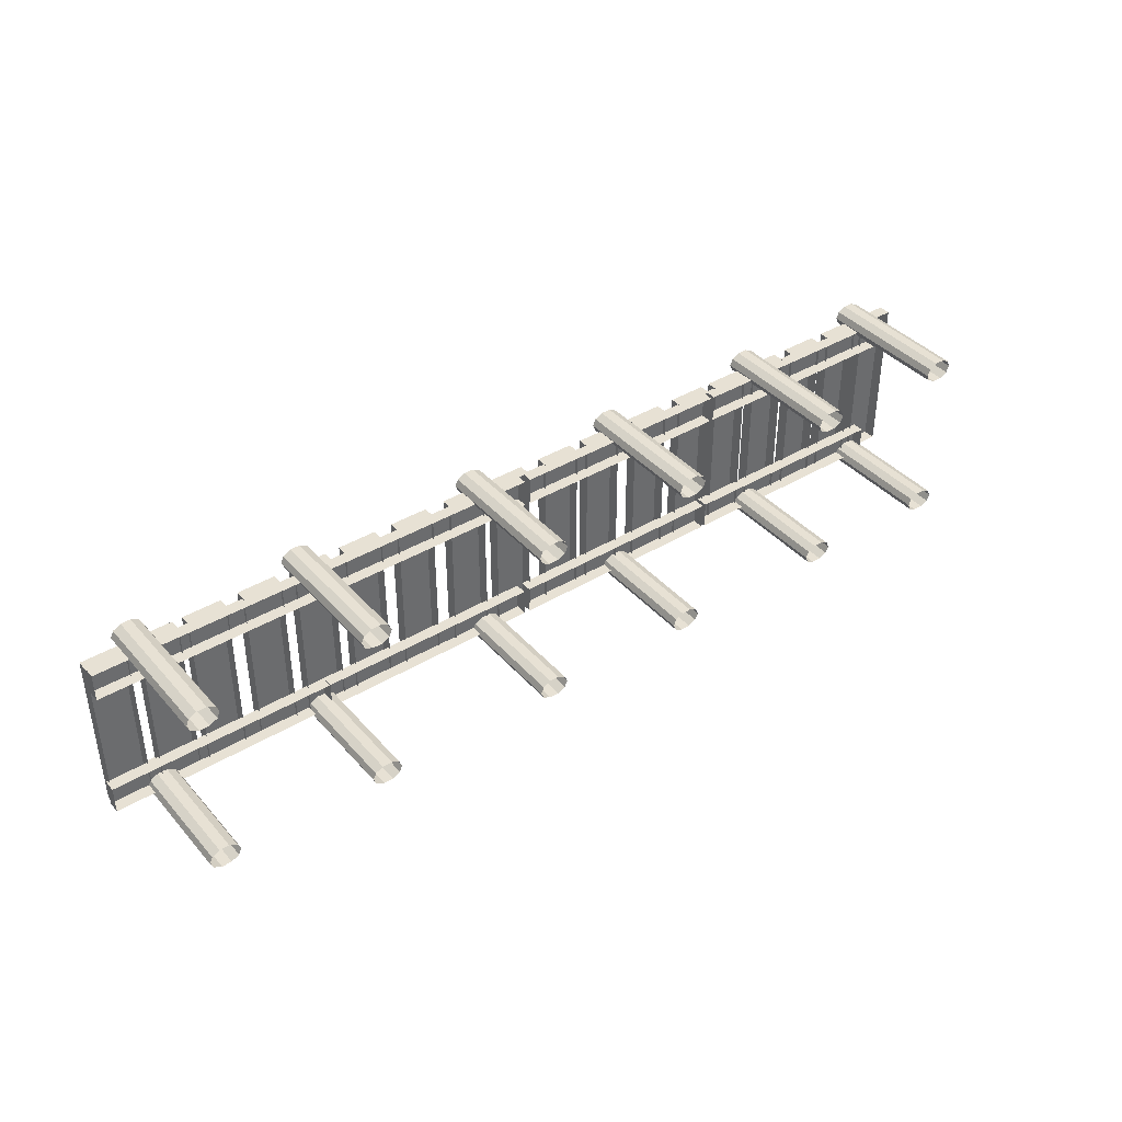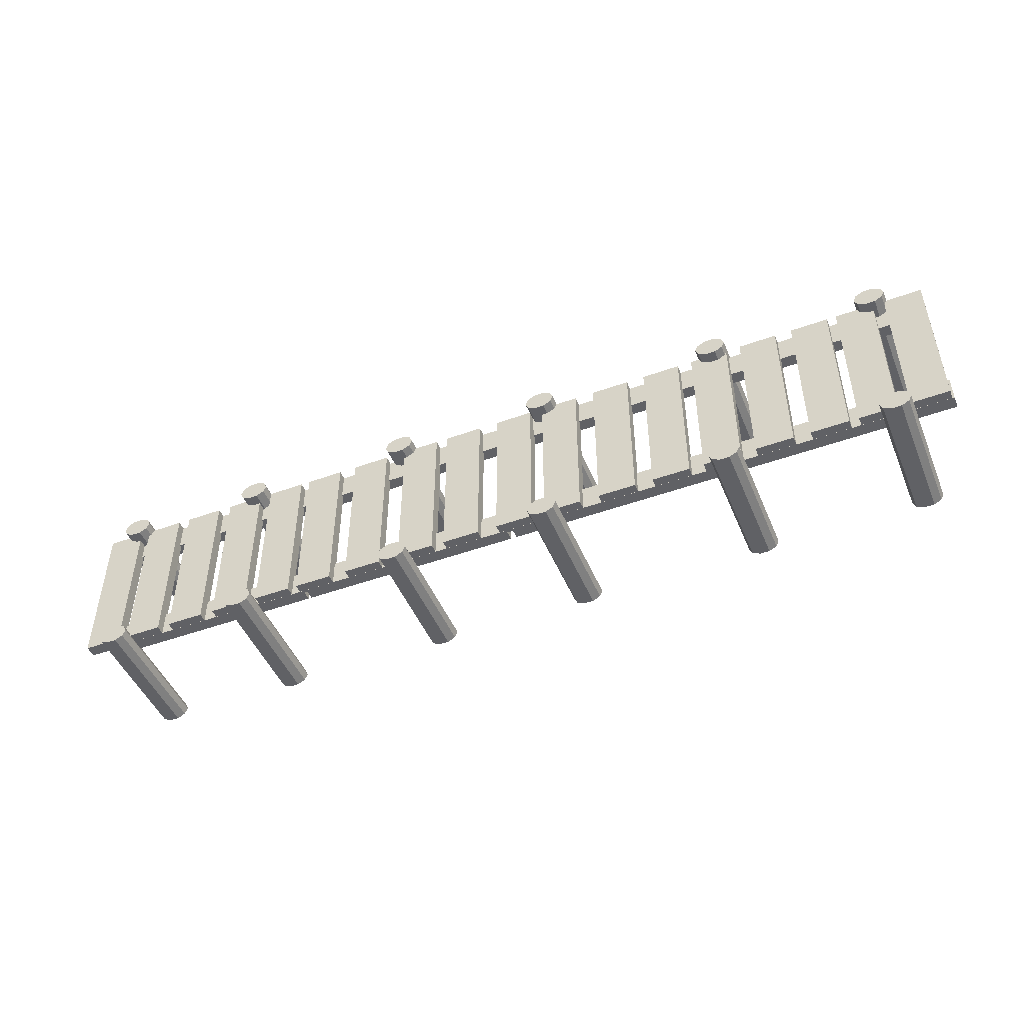
<metadata>
{"format":"obj","ext":"obj","renderer":"f3d","projection":"perspective","resolution":1024,"background":"white","views":[{"elev":39.6,"azim":-36.8,"up":"+Z"},{"elev":-47.6,"azim":-157.9,"up":"+Z"}]}
</metadata>
<code>
g default
v 10.39 -0.08636 1.9
v 10.2 -0.08636 1.8
v 9.967 -0.08636 1.8
v 9.779 -0.08636 1.9
v 9.707 -0.08636 2.061
v 9.779 -0.08636 2.222
v 9.967 -0.08636 2.321
v 10.2 -0.08636 2.321
v 10.39 -0.08636 2.222
v 10.46 -0.08636 2.061
v 10.39 3.199 1.9
v 10.2 3.199 1.8
v 9.967 3.199 1.8
v 9.779 3.199 1.9
v 9.707 3.199 2.061
v 9.779 3.199 2.222
v 9.967 3.199 2.321
v 10.2 3.199 2.321
v 10.39 3.199 2.222
v 10.46 3.199 2.061
v 10.08 3.199 2.061
v 10.39 -0.08636 -2.157
v 10.2 -0.08636 -2.256
v 9.967 -0.08636 -2.256
v 9.779 -0.08636 -2.157
v 9.707 -0.08636 -1.996
v 9.779 -0.08636 -1.835
v 9.967 -0.08636 -1.735
v 10.2 -0.08636 -1.735
v 10.39 -0.08636 -1.835
v 10.46 -0.08636 -1.996
v 10.39 3.199 -2.157
v 10.2 3.199 -2.256
v 9.967 3.199 -2.256
v 9.779 3.199 -2.157
v 9.707 3.199 -1.996
v 9.779 3.199 -1.835
v 9.967 3.199 -1.735
v 10.2 3.199 -1.735
v 10.39 3.199 -1.835
v 10.46 3.199 -1.996
v 10.08 3.199 -1.996
v -10.23 -0.08636 1.9
v -10.41 -0.08636 1.8
v -10.65 -0.08636 1.8
v -10.84 -0.08636 1.9
v -10.91 -0.08636 2.061
v -10.84 -0.08636 2.222
v -10.65 -0.08636 2.321
v -10.41 -0.08636 2.321
v -10.23 -0.08636 2.222
v -10.15 -0.08636 2.061
v -10.23 3.199 1.9
v -10.41 3.199 1.8
v -10.65 3.199 1.8
v -10.84 3.199 1.9
v -10.91 3.199 2.061
v -10.84 3.199 2.222
v -10.65 3.199 2.321
v -10.41 3.199 2.321
v -10.23 3.199 2.222
v -10.15 3.199 2.061
v -10.53 3.199 2.061
v -10.23 -0.08636 -2.157
v -10.41 -0.08636 -2.256
v -10.65 -0.08636 -2.256
v -10.84 -0.08636 -2.157
v -10.91 -0.08636 -1.996
v -10.84 -0.08636 -1.835
v -10.65 -0.08636 -1.735
v -10.41 -0.08636 -1.735
v -10.23 -0.08636 -1.835
v -10.15 -0.08636 -1.996
v -10.23 3.199 -2.157
v -10.41 3.199 -2.256
v -10.65 3.199 -2.256
v -10.84 3.199 -2.157
v -10.91 3.199 -1.996
v -10.84 3.199 -1.835
v -10.65 3.199 -1.735
v -10.41 3.199 -1.735
v -10.23 3.199 -1.835
v -10.15 3.199 -1.996
v -10.53 3.199 -1.996
v -6.128 -0.08636 1.9
v -6.317 -0.08636 1.8
v -6.55 -0.08636 1.8
v -6.738 -0.08636 1.9
v -6.81 -0.08636 2.061
v -6.738 -0.08636 2.222
v -6.55 -0.08636 2.321
v -6.317 -0.08636 2.321
v -6.128 -0.08636 2.222
v -6.056 -0.08636 2.061
v -6.128 3.199 1.9
v -6.317 3.199 1.8
v -6.55 3.199 1.8
v -6.738 3.199 1.9
v -6.81 3.199 2.061
v -6.738 3.199 2.222
v -6.55 3.199 2.321
v -6.317 3.199 2.321
v -6.128 3.199 2.222
v -6.056 3.199 2.061
v -6.433 3.199 2.061
v -6.128 -0.08636 -2.157
v -6.317 -0.08636 -2.256
v -6.55 -0.08636 -2.256
v -6.738 -0.08636 -2.157
v -6.81 -0.08636 -1.996
v -6.738 -0.08636 -1.835
v -6.55 -0.08636 -1.735
v -6.317 -0.08636 -1.735
v -6.128 -0.08636 -1.835
v -6.056 -0.08636 -1.996
v -6.128 3.199 -2.157
v -6.317 3.199 -2.256
v -6.55 3.199 -2.256
v -6.738 3.199 -2.157
v -6.81 3.199 -1.996
v -6.738 3.199 -1.835
v -6.55 3.199 -1.735
v -6.317 3.199 -1.735
v -6.128 3.199 -1.835
v -6.056 3.199 -1.996
v -6.433 3.199 -1.996
v -1.515 -0.08636 1.9
v -1.703 -0.08636 1.8
v -1.936 -0.08636 1.8
v -2.125 -0.08636 1.9
v -2.197 -0.08636 2.061
v -2.125 -0.08636 2.222
v -1.936 -0.08636 2.321
v -1.703 -0.08636 2.321
v -1.515 -0.08636 2.222
v -1.443 -0.08636 2.061
v -1.515 3.199 1.9
v -1.703 3.199 1.8
v -1.936 3.199 1.8
v -2.125 3.199 1.9
v -2.197 3.199 2.061
v -2.125 3.199 2.222
v -1.936 3.199 2.321
v -1.703 3.199 2.321
v -1.515 3.199 2.222
v -1.443 3.199 2.061
v -1.82 3.199 2.061
v -1.515 -0.08636 -2.157
v -1.703 -0.08636 -2.256
v -1.936 -0.08636 -2.256
v -2.125 -0.08636 -2.157
v -2.197 -0.08636 -1.996
v -2.125 -0.08636 -1.835
v -1.936 -0.08636 -1.735
v -1.703 -0.08636 -1.735
v -1.515 -0.08636 -1.835
v -1.443 -0.08636 -1.996
v -1.515 3.199 -2.157
v -1.703 3.199 -2.256
v -1.936 3.199 -2.256
v -2.125 3.199 -2.157
v -2.197 3.199 -1.996
v -2.125 3.199 -1.835
v -1.936 3.199 -1.735
v -1.703 3.199 -1.735
v -1.515 3.199 -1.835
v -1.443 3.199 -1.996
v -1.82 3.199 -1.996
v 2.467 -0.08636 1.9
v 2.279 -0.08636 1.8
v 2.046 -0.08636 1.8
v 1.857 -0.08636 1.9
v 1.785 -0.08636 2.061
v 1.857 -0.08636 2.222
v 2.046 -0.08636 2.321
v 2.279 -0.08636 2.321
v 2.467 -0.08636 2.222
v 2.54 -0.08636 2.061
v 2.467 3.199 1.9
v 2.279 3.199 1.8
v 2.046 3.199 1.8
v 1.857 3.199 1.9
v 1.785 3.199 2.061
v 1.857 3.199 2.222
v 2.046 3.199 2.321
v 2.279 3.199 2.321
v 2.467 3.199 2.222
v 2.54 3.199 2.061
v 2.162 3.199 2.061
v 2.467 -0.08636 -2.157
v 2.279 -0.08636 -2.256
v 2.046 -0.08636 -2.256
v 1.857 -0.08636 -2.157
v 1.785 -0.08636 -1.996
v 1.857 -0.08636 -1.835
v 2.046 -0.08636 -1.735
v 2.279 -0.08636 -1.735
v 2.467 -0.08636 -1.835
v 2.54 -0.08636 -1.996
v 2.467 3.199 -2.157
v 2.279 3.199 -2.256
v 2.046 3.199 -2.256
v 1.857 3.199 -2.157
v 1.785 3.199 -1.996
v 1.857 3.199 -1.835
v 2.046 3.199 -1.735
v 2.279 3.199 -1.735
v 2.467 3.199 -1.835
v 2.54 3.199 -1.996
v 2.162 3.199 -1.996
v 6.784 -0.08636 1.9
v 6.595 -0.08636 1.8
v 6.362 -0.08636 1.8
v 6.174 -0.08636 1.9
v 6.102 -0.08636 2.061
v 6.174 -0.08636 2.222
v 6.362 -0.08636 2.321
v 6.595 -0.08636 2.321
v 6.784 -0.08636 2.222
v 6.856 -0.08636 2.061
v 6.784 3.199 1.9
v 6.595 3.199 1.8
v 6.362 3.199 1.8
v 6.174 3.199 1.9
v 6.102 3.199 2.061
v 6.174 3.199 2.222
v 6.362 3.199 2.321
v 6.595 3.199 2.321
v 6.784 3.199 2.222
v 6.856 3.199 2.061
v 6.479 3.199 2.061
v 6.784 -0.08636 -2.157
v 6.595 -0.08636 -2.256
v 6.362 -0.08636 -2.256
v 6.174 -0.08636 -2.157
v 6.102 -0.08636 -1.996
v 6.174 -0.08636 -1.835
v 6.362 -0.08636 -1.735
v 6.595 -0.08636 -1.735
v 6.784 -0.08636 -1.835
v 6.856 -0.08636 -1.996
v 6.784 3.199 -2.157
v 6.595 3.199 -2.256
v 6.362 3.199 -2.256
v 6.174 3.199 -2.157
v 6.102 3.199 -1.996
v 6.174 3.199 -1.835
v 6.362 3.199 -1.735
v 6.595 3.199 -1.735
v 6.784 3.199 -1.835
v 6.856 3.199 -1.996
v 6.479 3.199 -1.996
v 8.915 2.632 2.038
v 9.841 2.632 2.038
v 8.915 2.924 2.038
v 9.841 2.924 2.038
v 8.915 2.924 -1.935
v 9.841 2.924 -1.935
v 8.915 2.632 -1.935
v 9.841 2.632 -1.935
v 7.676 2.632 2.038
v 8.601 2.632 2.038
v 7.676 2.924 2.038
v 8.601 2.924 2.038
v 7.676 2.924 -1.935
v 8.601 2.924 -1.935
v 7.676 2.632 -1.935
v 8.601 2.632 -1.935
v 6.405 2.632 2.038
v 7.33 2.632 2.038
v 6.405 2.924 2.038
v 7.33 2.924 2.038
v 6.405 2.924 -1.935
v 7.33 2.924 -1.935
v 6.405 2.632 -1.935
v 7.33 2.632 -1.935
v 5.166 2.632 2.038
v 6.092 2.632 2.038
v 5.166 2.924 2.038
v 6.092 2.924 2.038
v 5.166 2.924 -1.935
v 6.092 2.924 -1.935
v 5.166 2.632 -1.935
v 6.092 2.632 -1.935
v 4.008 2.632 2.038
v 4.934 2.632 2.038
v 4.008 2.924 2.038
v 4.934 2.924 2.038
v 4.008 2.924 -1.935
v 4.934 2.924 -1.935
v 4.008 2.632 -1.935
v 4.934 2.632 -1.935
v 2.637 2.632 2.038
v 3.563 2.632 2.038
v 2.637 2.924 2.038
v 3.563 2.924 2.038
v 2.637 2.924 -1.935
v 3.563 2.924 -1.935
v 2.637 2.632 -1.935
v 3.563 2.632 -1.935
v 1.187 2.632 2.038
v 2.113 2.632 2.038
v 1.187 2.924 2.038
v 2.113 2.924 2.038
v 1.187 2.924 -1.935
v 2.113 2.924 -1.935
v 1.187 2.632 -1.935
v 2.113 2.632 -1.935
v -0.04392 2.632 2.038
v 0.8816 2.632 2.038
v -0.04392 2.924 2.038
v 0.8816 2.924 2.038
v -0.04392 2.924 -1.935
v 0.8816 2.924 -1.935
v -0.04392 2.632 -1.935
v 0.8816 2.632 -1.935
v -1.463 2.632 2.038
v -0.5376 2.632 2.038
v -1.463 2.924 2.038
v -0.5376 2.924 2.038
v -1.463 2.924 -1.935
v -0.5376 2.924 -1.935
v -1.463 2.632 -1.935
v -0.5376 2.632 -1.935
v -2.723 2.632 2.038
v -1.798 2.632 2.038
v -2.723 2.924 2.038
v -1.798 2.924 2.038
v -2.723 2.924 -1.935
v -1.798 2.924 -1.935
v -2.723 2.632 -1.935
v -1.798 2.632 -1.935
v -4.131 2.632 2.038
v -3.205 2.632 2.038
v -4.131 2.924 2.038
v -3.205 2.924 2.038
v -4.131 2.924 -1.935
v -3.205 2.924 -1.935
v -4.131 2.632 -1.935
v -3.205 2.632 -1.935
v -5.5 2.632 2.038
v -4.575 2.632 2.038
v -5.5 2.924 2.038
v -4.575 2.924 2.038
v -5.5 2.924 -1.935
v -4.575 2.924 -1.935
v -5.5 2.632 -1.935
v -4.575 2.632 -1.935
v -6.78 2.632 2.038
v -5.855 2.632 2.038
v -6.78 2.924 2.038
v -5.855 2.924 2.038
v -6.78 2.924 -1.935
v -5.855 2.924 -1.935
v -6.78 2.632 -1.935
v -5.855 2.632 -1.935
v -8.061 2.632 2.038
v -7.135 2.632 2.038
v -8.061 2.924 2.038
v -7.135 2.924 2.038
v -8.061 2.924 -1.935
v -7.135 2.924 -1.935
v -8.061 2.632 -1.935
v -7.135 2.632 -1.935
v -9.397 2.632 2.038
v -8.472 2.632 2.038
v -9.397 2.924 2.038
v -8.472 2.924 2.038
v -9.397 2.924 -1.935
v -8.472 2.924 -1.935
v -9.397 2.632 -1.935
v -8.472 2.632 -1.935
v -10.55 2.632 2.038
v -9.626 2.632 2.038
v -10.55 2.924 2.038
v -9.626 2.924 2.038
v -10.55 2.924 -1.935
v -9.626 2.924 -1.935
v -10.55 2.632 -1.935
v -9.626 2.632 -1.935
v -11.76 2.632 2.038
v -10.84 2.632 2.038
v -11.76 2.924 2.038
v -10.84 2.924 2.038
v -11.76 2.924 -1.935
v -10.84 2.924 -1.935
v -11.76 2.632 -1.935
v -10.84 2.632 -1.935
v -11.81 2.409 -1.939
v -11.81 2.409 -1.267
v -11.81 2.701 -1.939
v -11.81 2.701 -1.267
v -6.343 2.701 -1.939
v -6.343 2.701 -1.267
v -6.343 2.409 -1.939
v -6.343 2.409 -1.267
v -6.334 2.409 -1.939
v -6.334 2.409 -1.267
v -6.334 2.701 -1.939
v -6.334 2.701 -1.267
v -0.8637 2.701 -1.939
v -0.8637 2.701 -1.267
v -0.8637 2.409 -1.939
v -0.8637 2.409 -1.267
v -0.7151 2.409 -1.939
v -0.7151 2.409 -1.267
v -0.7151 2.701 -1.939
v -0.7151 2.701 -1.267
v 4.755 2.701 -1.939
v 4.755 2.701 -1.267
v 4.755 2.409 -1.939
v 4.755 2.409 -1.267
v 4.84 2.409 -1.939
v 4.84 2.409 -1.267
v 4.84 2.701 -1.939
v 4.84 2.701 -1.267
v 10.31 2.701 -1.939
v 10.31 2.701 -1.267
v 10.31 2.409 -1.939
v 10.31 2.409 -1.267
v 4.908 2.409 1.354
v 4.908 2.409 2.026
v 4.908 2.701 1.354
v 4.908 2.701 2.026
v 10.38 2.701 1.354
v 10.38 2.701 2.026
v 10.38 2.409 1.354
v 10.38 2.409 2.026
v -0.6471 2.409 1.354
v -0.6471 2.409 2.026
v -0.6471 2.701 1.354
v -0.6471 2.701 2.026
v 4.823 2.701 1.354
v 4.823 2.701 2.026
v 4.823 2.409 1.354
v 4.823 2.409 2.026
v -6.266 2.409 1.354
v -6.266 2.409 2.026
v -6.266 2.701 1.354
v -6.266 2.701 2.026
v -0.7957 2.701 1.354
v -0.7957 2.701 2.026
v -0.7957 2.409 1.354
v -0.7957 2.409 2.026
v -11.75 2.409 1.354
v -11.75 2.409 2.026
v -11.75 2.701 1.354
v -11.75 2.701 2.026
v -6.275 2.701 1.354
v -6.275 2.701 2.026
v -6.275 2.409 1.354
v -6.275 2.409 2.026
v 10.09 2.632 2.038
v 11.02 2.632 2.038
v 10.09 2.924 2.038
v 11.02 2.924 2.038
v 10.09 2.924 -1.935
v 11.02 2.924 -1.935
v 10.09 2.632 -1.935
v 11.02 2.632 -1.935
g bridge_msize pasted__pasted__group11 pasted__group9 group14
f 1 2 11
f 11 2 12
f 2 3 12
f 12 3 13
f 3 4 13
f 13 4 14
f 4 5 14
f 14 5 15
f 5 6 15
f 15 6 16
f 6 7 16
f 16 7 17
f 7 8 17
f 17 8 18
f 8 9 18
f 18 9 19
f 9 10 19
f 19 10 20
f 10 1 20
f 20 1 11
f 11 12 21
f 12 13 21
f 13 14 21
f 14 15 21
f 15 16 21
f 16 17 21
f 17 18 21
f 18 19 21
f 19 20 21
f 20 11 21
f 22 23 32
f 32 23 33
f 23 24 33
f 33 24 34
f 24 25 34
f 34 25 35
f 25 26 35
f 35 26 36
f 26 27 36
f 36 27 37
f 27 28 37
f 37 28 38
f 28 29 38
f 38 29 39
f 29 30 39
f 39 30 40
f 30 31 40
f 40 31 41
f 31 22 41
f 41 22 32
f 32 33 42
f 33 34 42
f 34 35 42
f 35 36 42
f 36 37 42
f 37 38 42
f 38 39 42
f 39 40 42
f 40 41 42
f 41 32 42
f 43 44 53
f 53 44 54
f 44 45 54
f 54 45 55
f 45 46 55
f 55 46 56
f 46 47 56
f 56 47 57
f 47 48 57
f 57 48 58
f 48 49 58
f 58 49 59
f 49 50 59
f 59 50 60
f 50 51 60
f 60 51 61
f 51 52 61
f 61 52 62
f 52 43 62
f 62 43 53
f 53 54 63
f 54 55 63
f 55 56 63
f 56 57 63
f 57 58 63
f 58 59 63
f 59 60 63
f 60 61 63
f 61 62 63
f 62 53 63
f 64 65 74
f 74 65 75
f 65 66 75
f 75 66 76
f 66 67 76
f 76 67 77
f 67 68 77
f 77 68 78
f 68 69 78
f 78 69 79
f 69 70 79
f 79 70 80
f 70 71 80
f 80 71 81
f 71 72 81
f 81 72 82
f 72 73 82
f 82 73 83
f 73 64 83
f 83 64 74
f 74 75 84
f 75 76 84
f 76 77 84
f 77 78 84
f 78 79 84
f 79 80 84
f 80 81 84
f 81 82 84
f 82 83 84
f 83 74 84
f 85 86 95
f 95 86 96
f 86 87 96
f 96 87 97
f 87 88 97
f 97 88 98
f 88 89 98
f 98 89 99
f 89 90 99
f 99 90 100
f 90 91 100
f 100 91 101
f 91 92 101
f 101 92 102
f 92 93 102
f 102 93 103
f 93 94 103
f 103 94 104
f 94 85 104
f 104 85 95
f 95 96 105
f 96 97 105
f 97 98 105
f 98 99 105
f 99 100 105
f 100 101 105
f 101 102 105
f 102 103 105
f 103 104 105
f 104 95 105
f 106 107 116
f 116 107 117
f 107 108 117
f 117 108 118
f 108 109 118
f 118 109 119
f 109 110 119
f 119 110 120
f 110 111 120
f 120 111 121
f 111 112 121
f 121 112 122
f 112 113 122
f 122 113 123
f 113 114 123
f 123 114 124
f 114 115 124
f 124 115 125
f 115 106 125
f 125 106 116
f 116 117 126
f 117 118 126
f 118 119 126
f 119 120 126
f 120 121 126
f 121 122 126
f 122 123 126
f 123 124 126
f 124 125 126
f 125 116 126
f 127 128 137
f 137 128 138
f 128 129 138
f 138 129 139
f 129 130 139
f 139 130 140
f 130 131 140
f 140 131 141
f 131 132 141
f 141 132 142
f 132 133 142
f 142 133 143
f 133 134 143
f 143 134 144
f 134 135 144
f 144 135 145
f 135 136 145
f 145 136 146
f 136 127 146
f 146 127 137
f 137 138 147
f 138 139 147
f 139 140 147
f 140 141 147
f 141 142 147
f 142 143 147
f 143 144 147
f 144 145 147
f 145 146 147
f 146 137 147
f 148 149 158
f 158 149 159
f 149 150 159
f 159 150 160
f 150 151 160
f 160 151 161
f 151 152 161
f 161 152 162
f 152 153 162
f 162 153 163
f 153 154 163
f 163 154 164
f 154 155 164
f 164 155 165
f 155 156 165
f 165 156 166
f 156 157 166
f 166 157 167
f 157 148 167
f 167 148 158
f 158 159 168
f 159 160 168
f 160 161 168
f 161 162 168
f 162 163 168
f 163 164 168
f 164 165 168
f 165 166 168
f 166 167 168
f 167 158 168
f 169 170 179
f 179 170 180
f 170 171 180
f 180 171 181
f 171 172 181
f 181 172 182
f 172 173 182
f 182 173 183
f 173 174 183
f 183 174 184
f 174 175 184
f 184 175 185
f 175 176 185
f 185 176 186
f 176 177 186
f 186 177 187
f 177 178 187
f 187 178 188
f 178 169 188
f 188 169 179
f 179 180 189
f 180 181 189
f 181 182 189
f 182 183 189
f 183 184 189
f 184 185 189
f 185 186 189
f 186 187 189
f 187 188 189
f 188 179 189
f 190 191 200
f 200 191 201
f 191 192 201
f 201 192 202
f 192 193 202
f 202 193 203
f 193 194 203
f 203 194 204
f 194 195 204
f 204 195 205
f 195 196 205
f 205 196 206
f 196 197 206
f 206 197 207
f 197 198 207
f 207 198 208
f 198 199 208
f 208 199 209
f 199 190 209
f 209 190 200
f 200 201 210
f 201 202 210
f 202 203 210
f 203 204 210
f 204 205 210
f 205 206 210
f 206 207 210
f 207 208 210
f 208 209 210
f 209 200 210
f 211 212 221
f 221 212 222
f 212 213 222
f 222 213 223
f 213 214 223
f 223 214 224
f 214 215 224
f 224 215 225
f 215 216 225
f 225 216 226
f 216 217 226
f 226 217 227
f 217 218 227
f 227 218 228
f 218 219 228
f 228 219 229
f 219 220 229
f 229 220 230
f 220 211 230
f 230 211 221
f 221 222 231
f 222 223 231
f 223 224 231
f 224 225 231
f 225 226 231
f 226 227 231
f 227 228 231
f 228 229 231
f 229 230 231
f 230 221 231
f 232 233 242
f 242 233 243
f 233 234 243
f 243 234 244
f 234 235 244
f 244 235 245
f 235 236 245
f 245 236 246
f 236 237 246
f 246 237 247
f 237 238 247
f 247 238 248
f 238 239 248
f 248 239 249
f 239 240 249
f 249 240 250
f 240 241 250
f 250 241 251
f 241 232 251
f 251 232 242
f 242 243 252
f 243 244 252
f 244 245 252
f 245 246 252
f 246 247 252
f 247 248 252
f 248 249 252
f 249 250 252
f 250 251 252
f 251 242 252
f 253 254 255
f 255 254 256
f 255 256 257
f 257 256 258
f 257 258 259
f 259 258 260
f 254 260 256
f 256 260 258
f 259 253 257
f 257 253 255
f 261 262 263
f 263 262 264
f 263 264 265
f 265 264 266
f 265 266 267
f 267 266 268
f 262 268 264
f 264 268 266
f 267 261 265
f 265 261 263
f 269 270 271
f 271 270 272
f 271 272 273
f 273 272 274
f 273 274 275
f 275 274 276
f 270 276 272
f 272 276 274
f 275 269 273
f 273 269 271
f 277 278 279
f 279 278 280
f 279 280 281
f 281 280 282
f 281 282 283
f 283 282 284
f 278 284 280
f 280 284 282
f 283 277 281
f 281 277 279
f 285 286 287
f 287 286 288
f 287 288 289
f 289 288 290
f 289 290 291
f 291 290 292
f 286 292 288
f 288 292 290
f 291 285 289
f 289 285 287
f 293 294 295
f 295 294 296
f 295 296 297
f 297 296 298
f 297 298 299
f 299 298 300
f 294 300 296
f 296 300 298
f 299 293 297
f 297 293 295
f 301 302 303
f 303 302 304
f 303 304 305
f 305 304 306
f 305 306 307
f 307 306 308
f 302 308 304
f 304 308 306
f 307 301 305
f 305 301 303
f 309 310 311
f 311 310 312
f 311 312 313
f 313 312 314
f 313 314 315
f 315 314 316
f 310 316 312
f 312 316 314
f 315 309 313
f 313 309 311
f 317 318 319
f 319 318 320
f 319 320 321
f 321 320 322
f 321 322 323
f 323 322 324
f 318 324 320
f 320 324 322
f 323 317 321
f 321 317 319
f 325 326 327
f 327 326 328
f 327 328 329
f 329 328 330
f 329 330 331
f 331 330 332
f 326 332 328
f 328 332 330
f 331 325 329
f 329 325 327
f 333 334 335
f 335 334 336
f 335 336 337
f 337 336 338
f 337 338 339
f 339 338 340
f 334 340 336
f 336 340 338
f 339 333 337
f 337 333 335
f 341 342 343
f 343 342 344
f 343 344 345
f 345 344 346
f 345 346 347
f 347 346 348
f 342 348 344
f 344 348 346
f 347 341 345
f 345 341 343
f 349 350 351
f 351 350 352
f 351 352 353
f 353 352 354
f 353 354 355
f 355 354 356
f 350 356 352
f 352 356 354
f 355 349 353
f 353 349 351
f 357 358 359
f 359 358 360
f 359 360 361
f 361 360 362
f 361 362 363
f 363 362 364
f 358 364 360
f 360 364 362
f 363 357 361
f 361 357 359
f 365 366 367
f 367 366 368
f 367 368 369
f 369 368 370
f 369 370 371
f 371 370 372
f 366 372 368
f 368 372 370
f 371 365 369
f 369 365 367
f 373 374 375
f 375 374 376
f 375 376 377
f 377 376 378
f 377 378 379
f 379 378 380
f 374 380 376
f 376 380 378
f 379 373 377
f 377 373 375
f 381 382 383
f 383 382 384
f 383 384 385
f 385 384 386
f 385 386 387
f 387 386 388
f 382 388 384
f 384 388 386
f 387 381 385
f 385 381 383
f 389 390 391
f 391 390 392
f 391 392 393
f 393 392 394
f 393 394 395
f 395 394 396
f 390 396 392
f 392 396 394
f 395 389 393
f 393 389 391
f 397 398 399
f 399 398 400
f 399 400 401
f 401 400 402
f 401 402 403
f 403 402 404
f 398 404 400
f 400 404 402
f 403 397 401
f 401 397 399
f 405 406 407
f 407 406 408
f 407 408 409
f 409 408 410
f 409 410 411
f 411 410 412
f 406 412 408
f 408 412 410
f 411 405 409
f 409 405 407
f 413 414 415
f 415 414 416
f 415 416 417
f 417 416 418
f 417 418 419
f 419 418 420
f 414 420 416
f 416 420 418
f 419 413 417
f 417 413 415
f 421 422 423
f 423 422 424
f 423 424 425
f 425 424 426
f 425 426 427
f 427 426 428
f 422 428 424
f 424 428 426
f 427 421 425
f 425 421 423
f 429 430 431
f 431 430 432
f 431 432 433
f 433 432 434
f 433 434 435
f 435 434 436
f 430 436 432
f 432 436 434
f 435 429 433
f 433 429 431
f 437 438 439
f 439 438 440
f 439 440 441
f 441 440 442
f 441 442 443
f 443 442 444
f 438 444 440
f 440 444 442
f 443 437 441
f 441 437 439
f 445 446 447
f 447 446 448
f 447 448 449
f 449 448 450
f 449 450 451
f 451 450 452
f 446 452 448
f 448 452 450
f 451 445 449
f 449 445 447
f 453 454 455
f 455 454 456
f 455 456 457
f 457 456 458
f 457 458 459
f 459 458 460
f 454 460 456
f 456 460 458
f 459 453 457
f 457 453 455

</code>
